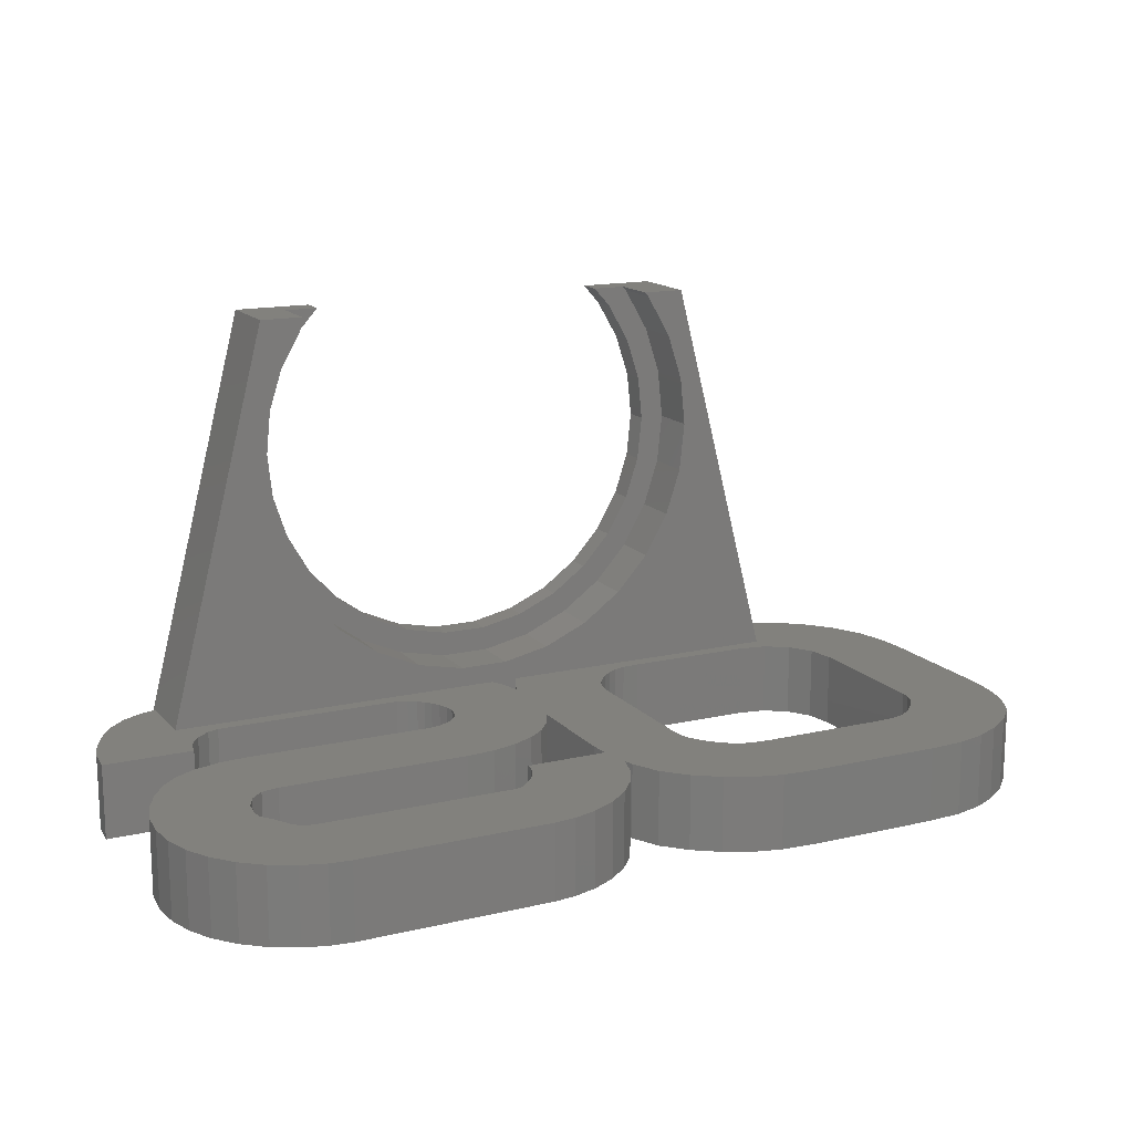
<metadata>
{"format":"stl","ext":"stl","renderer":"f3d","projection":"perspective","resolution":1024,"background":"white","views":[{"elev":15.2,"azim":-26.4,"up":"+Z"}]}
</metadata>
<code>
# stl→obj: 416 verts, 840 faces
v -26.8 -11.2 6
v -34 -11.2 6
v -34 -11.2 1.372e-15
v -26.8 -11.2 1.372e-15
v -33.8 -8.9 1.09e-15
v -33.8 -8.9 6
v -5.5 -12.6 6
v -6.1 -21.4 6
v -5.2 -11.2 6
v -25.6 -8.4 6
v -26.5 -9.7 6
v -24.5 -7.5 6
v -23.6 -7.2 6
v -26.73 -6 6
v 1.2 -6.8 6
v -8.4 -7.2 6
v 1.2 -15.6 6
v 14 -36 6
v 9.3 -26.4 6
v -26.8 -25.6 6
v -26.6 -24.1 6
v -33.8 -27.9 6
v -8.4 -14.4 6
v -33.2 -21.2 6
v -7.5 -14.2 6
v -23.6 -14.4 6
v -25.9 -14.6 6
v 8.8 -25.6 6
v -28 -15.2 6
v -29.8 -16.2 6
v -31.2 -17.6 6
v -32.3 -19.3 6
v -33.8 -23.3 6
v -34 -25.6 6
v 6.8 -34.2 6
v 8.8 -35.2 6
v -7.2 -29.2 6
v -7.7 -29.5 6
v -8.4 -36.8 6
v -8.4 -21.6 6
v -2.2 -19.9 6
v -5.3 -10.4 6
v -8.4 -29.6 6
v -29.1 -35 6
v -27.2 -36 6
v 1.333 -25.6 6
v 1.787 -27.95 6
v 3.1 -31 6
v 1.2 -24 6
v 4.8 -32.8 6
v 11.1 -35.8 6
v 2 -28.8 6
v -5.6 -9.6 6
v 0.3 -17.4 6
v -6 -8.9 6
v 1.2 -30 6
v 8.5 -24.8 6
v 8.4 -24 6
v 8.4 -12.8 6
v 8.5 -11.4 6
v 1.787 -8.853 6
v 0.7789 -6 6
v 29.9 -24.8 6
v 29.6 -25.6 6
v 36.4 -28.8 6
v 2.957 -6 6
v 10.8 -8.1 6
v 11.6 -7.6 6
v 2 -8 6
v -25.6 -28 6
v -26 -27.3 6
v -32.2 -31.9 6
v 36.4 -8 6
v 35.3 -5.7 6
v 26.73 -6 6
v 12.6 -7.3 6
v 28.4 -8.8 6
v 29.6 -10.6 6
v 37 -10.4 6
v -26.7 -26.3 6
v -33.2 -30 6
v 9.3 -9.6 6
v 10 -8.8 6
v -26.73 -0.4367 6
v -28 -0.8 6
v -29.8 -1.8 6
v -31.2 -3.2 6
v -32.3 -4.9 6
v -33.2 -6.8 6
v 10 -27.2 6
v -6.4 -8.4 6
v -26 -22.8 6
v -25 -21.9 6
v -23.6 -21.6 6
v -23.6 -36.8 6
v -5.3 -26.4 6
v -5.6 -27.2 6
v -6.7 -36.6 6
v -23.6 -29.6 6
v -25.3 -36.6 6
v 0.2 -31.9 6
v 26.8 -28.4 6
v 25.8 -28.7 6
v 33.6 -32.8 6
v -0.8 -18.8 6
v -4 -20.8 6
v -4.8 -36 6
v -5.2 -25.6 6
v -6 -27.9 6
v -6.4 -28.4 6
v 28.4 -27.2 6
v 27.6 -27.9 6
v 35.3 -31 6
v -30.8 -33.6 6
v -24.3 -29.5 6
v -24.8 -29.2 6
v -25.2 -28.7 6
v 24.4 -28.8 6
v 29.6 -35.2 6
v 31.6 -34.2 6
v -26.4 -26.8 6
v 27.3 -35.8 6
v 8.8 -10.4 6
v 30 -12.8 6
v 37 -26.4 6
v 37.2 -24 6
v 30 -24 6
v 14 -7.2 6
v 24.4 -7.2 6
v 37.2 -12.8 6
v 26.6 -7.6 6
v 14 -28.8 6
v 24.4 -36 6
v 29.1 -26.4 6
v 12.6 -28.7 6
v 11.6 -28.4 6
v 10.8 -27.9 6
v -1.2 -33.6 6
v -2.9 -35 6
v 26.73 -0.1606 6
v 29.6 -0.8 6
v 27.3 -0.2 6
v 31.6 -1.9 6
v 33.6 -3.6 6
v -6.4 -13.6 6
v -7.6 -7.6 6
v -6.9 -8 6
v -26.5 -9.7 1.188e-15
v -33.2 -6.8 8.327e-16
v -32.3 -4.9 6.001e-16
v -31.2 -3.2 3.919e-16
v -29.8 -1.8 2.204e-16
v -28 -0.8 9.797e-17
v -27.5 -0.6571 8.047e-17
v -27.5 -1.837e-16 0
v -23.6 -7.2 8.817e-16
v -8.4 -1.837e-16 0
v -8.4 -29.6 3.625e-15
v -6.7 -36.6 4.482e-15
v -8.4 -36.8 4.507e-15
v -23.6 -29.6 3.625e-15
v -6.9 -8 9.797e-16
v 0.2 -4.9 6.001e-16
v 1.2 -6.8 8.327e-16
v -6 -8.9 1.09e-15
v 1.787 -8.853 1.084e-15
v 2 -8 9.797e-16
v 3.1 -5.7 6.98e-16
v 4.8 -3.6 4.409e-16
v 6.8 -1.9 2.327e-16
v 8.8 -0.8 9.797e-17
v 11.1 -0.2 2.449e-17
v 14 -1.837e-16 0
v 27.5 -1.837e-16 0
v 27.5 -0.2522 3.088e-17
v 29.6 -0.8 9.797e-17
v 31.6 -1.9 2.327e-16
v 33.6 -3.6 4.409e-16
v 14 -7.2 8.817e-16
v 35.3 -5.7 6.98e-16
v 26.6 -7.6 9.307e-16
v 36.4 -8 9.797e-16
v -5.6 -9.6 1.176e-15
v 28.4 -8.8 1.078e-15
v 37 -10.4 1.274e-15
v 29.6 -10.6 1.298e-15
v 37.2 -12.8 1.567e-15
v -5.3 -10.4 1.274e-15
v 8.8 -10.4 1.274e-15
v -5.2 -11.2 1.372e-15
v 1.2 -15.6 1.91e-15
v -6.4 -13.6 1.665e-15
v 8.4 -12.8 1.567e-15
v -2.8 -1.8 2.204e-16
v -1.2 -3.2 3.919e-16
v -8.4 -7.2 8.817e-16
v -8.4 -14.4 1.763e-15
v -2.2 -19.9 2.437e-15
v -23.6 -14.4 1.763e-15
v 1.2 -30 3.674e-15
v -5.3 -26.4 3.233e-15
v -5.2 -25.6 3.135e-15
v 3.1 -31 3.796e-15
v 11.1 -35.8 4.384e-15
v 4.8 -32.8 4.017e-15
v -32.3 -19.3 2.363e-15
v -32.2 -31.9 3.906e-15
v -33.2 -21.2 2.596e-15
v 8.8 -35.2 4.311e-15
v 11.6 -28.4 3.478e-15
v 29.6 -35.2 4.311e-15
v 27.3 -35.8 4.384e-15
v 14 -36 4.409e-15
v 0.2 -31.9 3.906e-15
v -6 -27.9 3.417e-15
v -5.6 -27.2 3.331e-15
v 24.4 -36 4.409e-15
v 2 -28.8 3.527e-15
v 1.787 -27.95 3.422e-15
v 30 -24 2.939e-15
v 37 -26.4 3.233e-15
v 29.9 -24.8 3.037e-15
v 1.333 -25.6 3.135e-15
v 30 -12.8 1.567e-15
v 37.2 -24 2.939e-15
v 8.5 -11.4 1.396e-15
v -7.2 -29.2 3.576e-15
v -1.2 -33.6 4.115e-15
v -7.7 -29.5 3.613e-15
v -31.2 -17.6 2.155e-15
v -23.6 -36.8 4.507e-15
v -25.3 -36.6 4.482e-15
v -27.2 -36 4.409e-15
v -29.1 -35 4.286e-15
v -30.8 -33.6 4.115e-15
v -33.2 -30 3.674e-15
v -33.8 -23.3 2.853e-15
v -33.8 -27.9 3.417e-15
v -26.7 -26.3 3.221e-15
v -25 -21.9 2.682e-15
v -29.8 -16.2 1.984e-15
v -6.4 -28.4 3.478e-15
v 29.1 -26.4 3.233e-15
v 36.4 -28.8 3.527e-15
v 28.4 -27.2 3.331e-15
v -26 -22.8 2.792e-15
v -6.1 -21.4 2.621e-15
v -4 -20.8 2.547e-15
v -5.5 -12.6 1.543e-15
v -4.4 -0.8 9.797e-17
v 9.3 -9.6 1.176e-15
v -6.4 -8.4 1.029e-15
v -6.2 -0.2 2.449e-17
v -7.6 -7.6 9.307e-16
v -24.5 -7.5 9.185e-16
v -26.4 -26.8 3.282e-15
v -25.6 -8.4 1.029e-15
v -24.3 -29.5 3.613e-15
v -26.6 -24.1 2.951e-15
v -26.8 -25.6 3.135e-15
v -26 -27.3 3.343e-15
v -25.6 -28 3.429e-15
v 10 -27.2 3.331e-15
v 1.2 -24 2.939e-15
v 9.3 -26.4 3.233e-15
v -25.2 -28.7 3.515e-15
v -24.8 -29.2 3.576e-15
v 8.4 -24 2.939e-15
v 8.5 -24.8 3.037e-15
v -4.8 -36 4.409e-15
v -2.9 -35 4.286e-15
v 8.8 -25.6 3.135e-15
v 14 -28.8 3.527e-15
v 12.6 -28.7 3.515e-15
v -34 -25.6 3.135e-15
v -8.4 -21.6 2.645e-15
v -0.8 -18.8 2.302e-15
v -25.9 -14.6 1.788e-15
v -23.6 -21.6 2.645e-15
v -28 -15.2 1.861e-15
v -7.5 -14.2 1.739e-15
v 26.8 -28.4 3.478e-15
v 35.3 -31 3.796e-15
v 25.8 -28.7 3.515e-15
v 24.4 -28.8 3.527e-15
v 31.6 -34.2 4.188e-15
v 0.3 -17.4 2.131e-15
v 33.6 -32.8 4.017e-15
v 10.8 -27.9 3.417e-15
v 29.6 -25.6 3.135e-15
v 27.6 -27.9 3.417e-15
v 24.4 -7.2 8.817e-16
v 12.6 -7.3 8.94e-16
v 11.6 -7.6 9.307e-16
v 10 -8.8 1.078e-15
v 10.8 -8.1 9.919e-16
v 6.8 -34.2 4.188e-15
v -27.5 -0.6571 3
v -27.5 1.837e-16 3
v -18.5 4.47e-15 38
v -18.5 -6 38
v -1.986 -6 7.604
v 0.7789 -6 5
v 2.957 -6 5
v 15.37 -6 37.67
v 18.5 -6 38
v 15.07 -6 38
v 15.37 -6 15.33
v 12.71 -6 12.38
v 17.36 -6 34.23
v 1.986 -6 7.604
v 18.58 -6 30.45
v 19 -6 26.5
v 18.58 -6 22.55
v 17.36 -6 18.77
v 9.5 -6 10.05
v 5.871 -6 8.43
v -5.871 -6 8.43
v -9.5 -6 10.05
v -12.71 -6 12.38
v -15.37 -6 15.33
v -17.36 -6 18.77
v -18.58 -6 22.55
v -19 -6 26.5
v -18.58 -6 30.45
v -15.37 -6 37.67
v -15.07 -6 38
v -17.36 -6 34.23
v 0.2 -4.9 5
v 3.1 -5.7 5
v 18.5 4.47e-15 38
v 27.3 -0.2 3.778
v 27.5 -0.2522 3
v 27.5 1.837e-16 3
v -13.75 4.285e-15 36.49
v -12.4 4.47e-15 38
v -15.53 3.908e-15 33.41
v -16.63 3.494e-15 30.03
v -16.63 2.629e-15 22.97
v -17 3.062e-15 26.5
v 14 4.286e-16 5
v -15.53 2.215e-15 19.59
v -13.75 1.838e-15 16.51
v -11.38 1.514e-15 13.87
v -8.5 1.259e-15 11.78
v -5.253 1.082e-15 10.33
v -1.777 9.911e-16 9.593
v 1.777 9.911e-16 9.593
v 5.253 1.082e-15 10.33
v -8.4 4.286e-16 5
v 8.5 1.259e-15 11.78
v 11.38 1.514e-15 13.87
v 13.75 1.838e-15 16.51
v 15.53 2.215e-15 19.59
v 17 3.062e-15 26.5
v 16.63 2.629e-15 22.97
v 16.63 3.494e-15 30.03
v 15.53 3.908e-15 33.41
v 13.75 4.285e-15 36.49
v 12.4 4.47e-15 38
v 11.1 -0.2 5
v 8.8 -0.8 5
v 6.8 -1.9 5
v 4.8 -3.6 5
v -1.2 -3.2 5
v -2.8 -1.8 5
v -4.4 -0.8 5
v -6.2 -0.2 5
v -15.07 -2 38
v -12.4 -2 38
v -15.37 -2 37.67
v -17.36 -2 34.23
v -18.58 -2 30.45
v -19 -2 26.5
v -18.58 -2 22.55
v -17.36 -2 18.77
v -15.37 -2 15.33
v -12.71 -2 12.38
v -9.5 -2 10.05
v -5.871 -2 8.43
v -1.986 -2 7.604
v 1.986 -2 7.604
v 5.871 -2 8.43
v 9.5 -2 10.05
v 12.71 -2 12.38
v 15.37 -2 15.33
v 17.36 -2 18.77
v 18.58 -2 22.55
v 19 -2 26.5
v 18.58 -2 30.45
v 17.36 -2 34.23
v 15.37 -2 37.67
v 15.07 -2 38
v 12.4 -2 38
v 13.75 -2 36.49
v 15.53 -2 33.41
v 16.63 -2 30.03
v 17 -2 26.5
v 16.63 -2 22.97
v 15.53 -2 19.59
v 13.75 -2 16.51
v 11.38 -2 13.87
v 8.5 -2 11.78
v 5.253 -2 10.33
v 1.777 -2 9.593
v -1.777 -2 9.593
v -5.253 -2 10.33
v -8.5 -2 11.78
v -11.38 -2 13.87
v -13.75 -2 16.51
v -15.53 -2 19.59
v -16.63 -2 22.97
v -17 -2 26.5
v -16.63 -2 30.03
v -15.53 -2 33.41
v -13.75 -2 36.49
f 1 2 3
f 4 1 3
f 5 3 6
f 6 3 2
f 7 8 9
f 6 2 1
f 10 6 11
f 11 6 1
f 12 6 10
f 13 6 12
f 14 6 13
f 15 13 16
f 17 18 19
f 20 21 22
f 23 24 25
f 26 27 23
f 17 19 28
f 27 29 23
f 29 30 23
f 30 31 23
f 31 32 23
f 32 24 23
f 24 33 25
f 33 34 25
f 17 35 36
f 37 38 39
f 40 8 7
f 9 41 42
f 43 44 45
f 46 47 48
f 49 46 50
f 17 36 51
f 17 51 18
f 52 48 47
f 53 54 55
f 46 56 47
f 17 28 57
f 17 57 58
f 59 60 61
f 61 15 16
f 15 62 13
f 63 64 65
f 66 67 68
f 66 69 67
f 70 71 72
f 73 74 75
f 66 76 75
f 77 78 79
f 80 20 81
f 59 61 16
f 82 83 69
f 62 14 13
f 66 68 76
f 14 84 6
f 84 85 6
f 85 86 6
f 86 87 6
f 87 88 6
f 88 89 6
f 81 72 80
f 22 81 20
f 90 19 18
f 34 22 21
f 17 91 55
f 34 21 92
f 34 93 25
f 34 92 93
f 93 94 25
f 95 39 43
f 96 97 98
f 43 99 44
f 43 45 100
f 46 101 56
f 54 17 55
f 102 103 104
f 50 35 49
f 105 54 53
f 48 50 46
f 106 41 9
f 96 107 108
f 109 110 98
f 98 107 96
f 111 112 113
f 98 97 109
f 39 98 110
f 43 100 95
f 39 110 37
f 43 39 38
f 8 106 9
f 114 44 99
f 42 105 53
f 114 99 115
f 41 105 42
f 114 115 116
f 17 49 35
f 72 114 117
f 72 117 70
f 118 119 120
f 121 72 71
f 80 72 121
f 46 108 107
f 118 122 119
f 123 82 61
f 124 125 126
f 60 123 61
f 124 127 125
f 83 67 69
f 69 61 82
f 128 75 76
f 129 75 128
f 73 75 129
f 78 124 130
f 73 129 131
f 79 73 77
f 118 132 133
f 130 79 78
f 118 133 122
f 126 130 124
f 65 125 127
f 131 77 73
f 65 127 63
f 113 65 64
f 113 64 134
f 113 134 111
f 104 113 112
f 104 112 102
f 120 104 103
f 120 103 118
f 18 133 132
f 18 132 135
f 18 135 136
f 18 136 137
f 18 137 90
f 46 138 101
f 46 139 138
f 46 107 139
f 116 117 114
f 140 141 142
f 140 143 141
f 140 144 143
f 140 74 144
f 140 75 74
f 145 40 7
f 25 40 145
f 94 40 25
f 146 59 16
f 147 59 146
f 91 59 147
f 17 59 91
f 58 59 17
f 11 1 4
f 148 11 4
f 3 5 4
f 4 5 149
f 4 149 150
f 4 150 151
f 4 151 152
f 4 152 153
f 4 153 154
f 4 154 155
f 156 155 157
f 158 159 160
f 158 160 161
f 162 163 164
f 165 164 166
f 167 168 166
f 168 169 166
f 169 170 166
f 166 170 171
f 171 172 166
f 166 172 173
f 166 173 174
f 166 174 175
f 166 175 176
f 166 176 177
f 166 177 178
f 179 178 180
f 181 180 182
f 165 166 183
f 184 182 185
f 186 185 187
f 188 189 190
f 191 192 193
f 156 194 195
f 156 163 196
f 197 198 199
f 200 201 202
f 203 204 205
f 206 207 208
f 204 209 205
f 210 211 212
f 213 204 203
f 214 215 216
f 217 213 218
f 217 218 219
f 218 213 203
f 201 200 216
f 220 221 222
f 223 217 219
f 224 187 225
f 193 190 226
f 227 228 229
f 230 231 232
f 230 232 233
f 230 233 206
f 206 234 235
f 208 236 237
f 236 238 237
f 206 235 207
f 207 236 208
f 233 234 206
f 239 231 230
f 240 230 241
f 186 187 224
f 215 214 242
f 243 244 245
f 246 230 240
f 247 199 248
f 193 192 249
f 156 250 194
f 251 188 183
f 181 182 184
f 252 164 165
f 162 164 252
f 156 253 250
f 254 163 162
f 156 157 253
f 196 163 254
f 255 155 156
f 256 231 239
f 257 155 255
f 148 155 257
f 4 155 148
f 161 160 258
f 259 260 230
f 260 239 230
f 261 231 256
f 224 225 220
f 262 231 261
f 263 264 265
f 266 231 262
f 267 231 266
f 191 268 269
f 258 231 267
f 160 231 258
f 158 270 159
f 158 271 270
f 191 269 272
f 228 271 158
f 228 158 229
f 273 211 274
f 214 228 227
f 214 227 242
f 223 219 202
f 237 238 275
f 264 210 212
f 200 202 219
f 276 199 247
f 212 217 223
f 156 195 163
f 197 277 198
f 276 278 199
f 264 212 223
f 279 278 276
f 279 280 278
f 246 259 230
f 191 197 281
f 282 283 284
f 285 286 273
f 197 287 277
f 285 288 286
f 289 264 263
f 210 264 289
f 274 211 210
f 222 221 290
f 286 211 273
f 283 288 285
f 283 285 284
f 244 283 282
f 244 282 291
f 244 291 245
f 221 244 243
f 221 243 290
f 225 221 220
f 191 281 192
f 189 188 251
f 184 185 186
f 226 190 189
f 292 180 181
f 179 180 292
f 293 178 179
f 294 166 293
f 166 178 293
f 295 166 296
f 296 166 294
f 166 295 183
f 268 191 193
f 205 209 297
f 214 216 200
f 280 279 241
f 240 241 279
f 193 249 190
f 251 183 295
f 191 272 265
f 191 265 264
f 248 199 198
f 287 197 191
f 149 5 89
f 89 5 6
f 150 149 88
f 88 149 89
f 151 150 87
f 87 150 88
f 152 151 86
f 86 151 87
f 153 152 85
f 85 152 86
f 298 154 153
f 298 153 85
f 298 85 84
f 299 84 300
f 299 298 84
f 300 14 301
f 14 300 84
f 302 14 62
f 303 304 62
f 305 306 307
f 308 309 75
f 310 306 305
f 75 306 310
f 311 62 304
f 75 310 312
f 75 313 314
f 75 314 315
f 316 317 66
f 75 315 308
f 316 75 309
f 311 304 66
f 66 75 316
f 66 317 311
f 318 14 302
f 319 14 318
f 320 14 319
f 321 14 320
f 322 14 321
f 323 14 322
f 324 14 323
f 301 14 324
f 301 324 325
f 326 327 301
f 312 313 75
f 311 302 62
f 325 328 301
f 328 326 301
f 303 62 15
f 163 303 164
f 164 303 15
f 329 303 163
f 61 166 164
f 15 61 164
f 167 166 69
f 69 166 61
f 304 330 168
f 304 168 167
f 304 167 66
f 167 69 66
f 140 331 306
f 332 333 334
f 334 331 140
f 140 332 334
f 75 140 306
f 142 332 140
f 176 175 141
f 141 175 333
f 141 333 332
f 141 332 142
f 177 176 143
f 143 176 141
f 178 177 144
f 144 177 143
f 74 180 178
f 144 74 178
f 73 182 180
f 74 73 180
f 79 185 182
f 73 79 182
f 130 187 185
f 79 130 185
f 187 130 126
f 225 187 126
f 221 225 126
f 125 221 126
f 244 221 125
f 65 244 125
f 283 244 65
f 113 283 65
f 288 283 113
f 104 288 113
f 286 288 104
f 120 286 104
f 211 286 120
f 119 211 120
f 212 211 119
f 122 212 119
f 217 212 122
f 133 217 122
f 133 18 213
f 217 133 213
f 204 213 18
f 51 204 18
f 209 204 51
f 36 209 51
f 297 209 36
f 35 297 36
f 205 297 35
f 50 205 35
f 205 50 203
f 203 50 48
f 203 48 218
f 218 48 52
f 218 52 219
f 219 52 47
f 200 219 47
f 56 200 47
f 214 200 56
f 101 214 56
f 228 214 101
f 138 228 101
f 271 228 138
f 139 271 138
f 270 271 139
f 107 270 139
f 159 270 107
f 98 159 107
f 160 159 98
f 39 160 98
f 39 95 231
f 160 39 231
f 232 231 95
f 100 232 95
f 233 232 100
f 45 233 100
f 234 233 45
f 44 234 45
f 235 234 44
f 114 235 44
f 235 114 207
f 207 114 72
f 207 72 236
f 236 72 81
f 236 81 238
f 238 81 22
f 238 22 275
f 275 22 34
f 237 275 33
f 33 275 34
f 208 237 24
f 24 237 33
f 206 208 32
f 32 208 24
f 230 206 31
f 31 206 32
f 241 230 30
f 30 230 31
f 280 241 29
f 29 241 30
f 278 280 27
f 27 280 29
f 199 278 26
f 26 278 27
f 26 23 199
f 199 23 197
f 23 25 197
f 197 25 281
f 25 145 281
f 281 145 192
f 145 7 192
f 192 7 249
f 7 9 249
f 249 9 190
f 42 188 9
f 9 188 190
f 53 183 42
f 42 183 188
f 55 165 53
f 53 165 183
f 91 252 55
f 55 252 165
f 91 147 162
f 252 91 162
f 147 146 254
f 162 147 254
f 146 16 196
f 254 146 196
f 16 13 156
f 196 16 156
f 13 12 255
f 156 13 255
f 12 10 257
f 255 12 257
f 10 11 148
f 257 10 148
f 260 20 80
f 239 260 80
f 239 80 121
f 256 239 121
f 71 261 256
f 121 71 256
f 70 262 261
f 71 70 261
f 262 70 117
f 266 262 117
f 266 117 116
f 267 266 116
f 116 115 267
f 267 115 258
f 115 99 258
f 258 99 161
f 99 43 161
f 161 43 158
f 43 38 158
f 158 38 229
f 38 37 229
f 229 37 227
f 37 110 227
f 227 110 242
f 110 109 242
f 242 109 215
f 109 97 215
f 215 97 216
f 97 96 216
f 216 96 201
f 96 108 201
f 201 108 202
f 108 46 202
f 202 46 223
f 223 46 264
f 264 46 49
f 17 191 49
f 49 191 264
f 287 191 17
f 54 287 17
f 277 287 54
f 105 277 54
f 198 277 105
f 41 198 105
f 248 198 41
f 106 248 41
f 247 248 106
f 8 247 106
f 276 247 8
f 40 276 8
f 40 94 279
f 276 40 279
f 94 93 240
f 279 94 240
f 93 92 246
f 240 93 246
f 92 21 259
f 246 92 259
f 21 20 260
f 259 21 260
f 268 58 57
f 269 268 57
f 58 268 193
f 59 58 193
f 269 57 28
f 272 269 28
f 272 28 19
f 265 272 19
f 265 19 90
f 263 265 90
f 90 137 263
f 263 137 289
f 137 136 289
f 289 136 210
f 136 135 210
f 210 135 274
f 135 132 274
f 274 132 273
f 285 273 118
f 118 273 132
f 118 103 285
f 285 103 284
f 103 102 284
f 284 102 282
f 102 112 282
f 282 112 291
f 112 111 291
f 291 111 245
f 111 134 245
f 245 134 243
f 134 64 243
f 243 64 290
f 64 63 290
f 290 63 222
f 63 127 222
f 222 127 220
f 220 127 224
f 224 127 124
f 78 186 124
f 124 186 224
f 77 184 78
f 78 184 186
f 77 131 181
f 184 77 181
f 131 129 292
f 181 131 292
f 179 292 129
f 128 179 129
f 128 76 293
f 179 128 293
f 76 68 294
f 293 76 294
f 68 67 296
f 294 68 296
f 67 83 295
f 296 67 295
f 83 82 251
f 295 83 251
f 82 123 189
f 251 82 189
f 123 60 226
f 189 123 226
f 60 59 193
f 226 60 193
f 174 334 333
f 175 174 333
f 299 300 155
f 335 300 336
f 337 300 335
f 155 300 337
f 155 337 338
f 339 155 340
f 341 334 173
f 155 339 342
f 342 343 155
f 343 344 155
f 344 345 155
f 345 346 155
f 346 347 155
f 347 348 155
f 348 349 155
f 157 155 350
f 351 334 349
f 352 334 351
f 353 334 352
f 354 334 353
f 355 331 356
f 357 331 355
f 358 331 357
f 359 360 331
f 359 331 358
f 356 331 334
f 356 334 354
f 173 334 174
f 349 334 341
f 349 341 350
f 349 350 155
f 340 155 338
f 173 172 341
f 341 172 361
f 172 171 361
f 361 171 362
f 171 170 362
f 362 170 363
f 170 169 363
f 363 169 364
f 169 168 364
f 364 168 330
f 329 163 195
f 365 329 195
f 195 194 365
f 365 194 366
f 194 250 366
f 366 250 367
f 250 253 367
f 367 253 368
f 253 157 368
f 368 157 350
f 299 155 298
f 298 155 154
f 369 300 301
f 369 370 336
f 336 300 369
f 327 369 301
f 369 327 326
f 371 369 326
f 371 326 328
f 372 371 328
f 372 328 325
f 373 372 325
f 373 325 324
f 374 373 324
f 324 323 375
f 374 324 375
f 323 322 376
f 375 323 376
f 322 321 377
f 376 322 377
f 321 320 378
f 377 321 378
f 320 319 379
f 378 320 379
f 319 318 380
f 379 319 380
f 318 302 381
f 380 318 381
f 302 311 382
f 381 302 382
f 311 317 383
f 382 311 383
f 317 316 384
f 383 317 384
f 316 309 385
f 384 316 385
f 308 386 309
f 309 386 385
f 315 387 308
f 308 387 386
f 314 388 315
f 315 388 387
f 313 389 314
f 314 389 388
f 313 312 389
f 389 312 390
f 312 310 390
f 390 310 391
f 310 305 391
f 391 305 392
f 392 305 393
f 393 305 307
f 360 394 393
f 331 360 393
f 307 306 393
f 306 331 393
f 365 362 329
f 329 363 303
f 303 364 330
f 303 330 304
f 363 364 303
f 362 363 329
f 361 362 365
f 361 365 366
f 361 367 341
f 366 367 361
f 367 368 341
f 368 350 341
f 359 395 360
f 360 395 394
f 396 395 358
f 358 395 359
f 397 396 357
f 357 396 358
f 398 397 355
f 355 397 357
f 398 355 399
f 399 355 356
f 399 356 400
f 400 356 354
f 400 354 401
f 401 354 353
f 401 353 402
f 402 353 352
f 403 402 352
f 351 403 352
f 404 403 351
f 349 404 351
f 405 404 349
f 348 405 349
f 406 405 348
f 347 406 348
f 407 406 347
f 346 407 347
f 408 407 346
f 345 408 346
f 409 408 345
f 344 409 345
f 410 409 344
f 343 410 344
f 411 410 343
f 342 411 343
f 412 411 342
f 339 412 342
f 413 412 339
f 340 413 339
f 338 414 413
f 340 338 413
f 337 415 414
f 338 337 414
f 335 416 415
f 337 335 415
f 336 370 416
f 335 336 416
f 375 376 377
f 379 375 378
f 378 375 377
f 410 375 379
f 408 409 380
f 406 407 381
f 405 406 382
f 404 405 383
f 403 404 384
f 402 403 385
f 401 402 386
f 400 401 387
f 399 400 388
f 410 411 375
f 395 396 391
f 397 398 390
f 392 395 391
f 391 396 390
f 396 397 390
f 390 398 389
f 389 399 388
f 388 400 387
f 387 401 386
f 412 413 375
f 386 402 385
f 385 403 384
f 384 404 383
f 383 405 382
f 382 406 381
f 381 407 380
f 407 408 380
f 380 409 379
f 409 410 379
f 398 399 389
f 414 375 413
f 369 375 414
f 369 414 415
f 369 415 416
f 369 416 370
f 371 375 369
f 372 375 371
f 373 375 372
f 374 375 373
f 394 392 393
f 394 395 392
f 411 412 375

</code>
